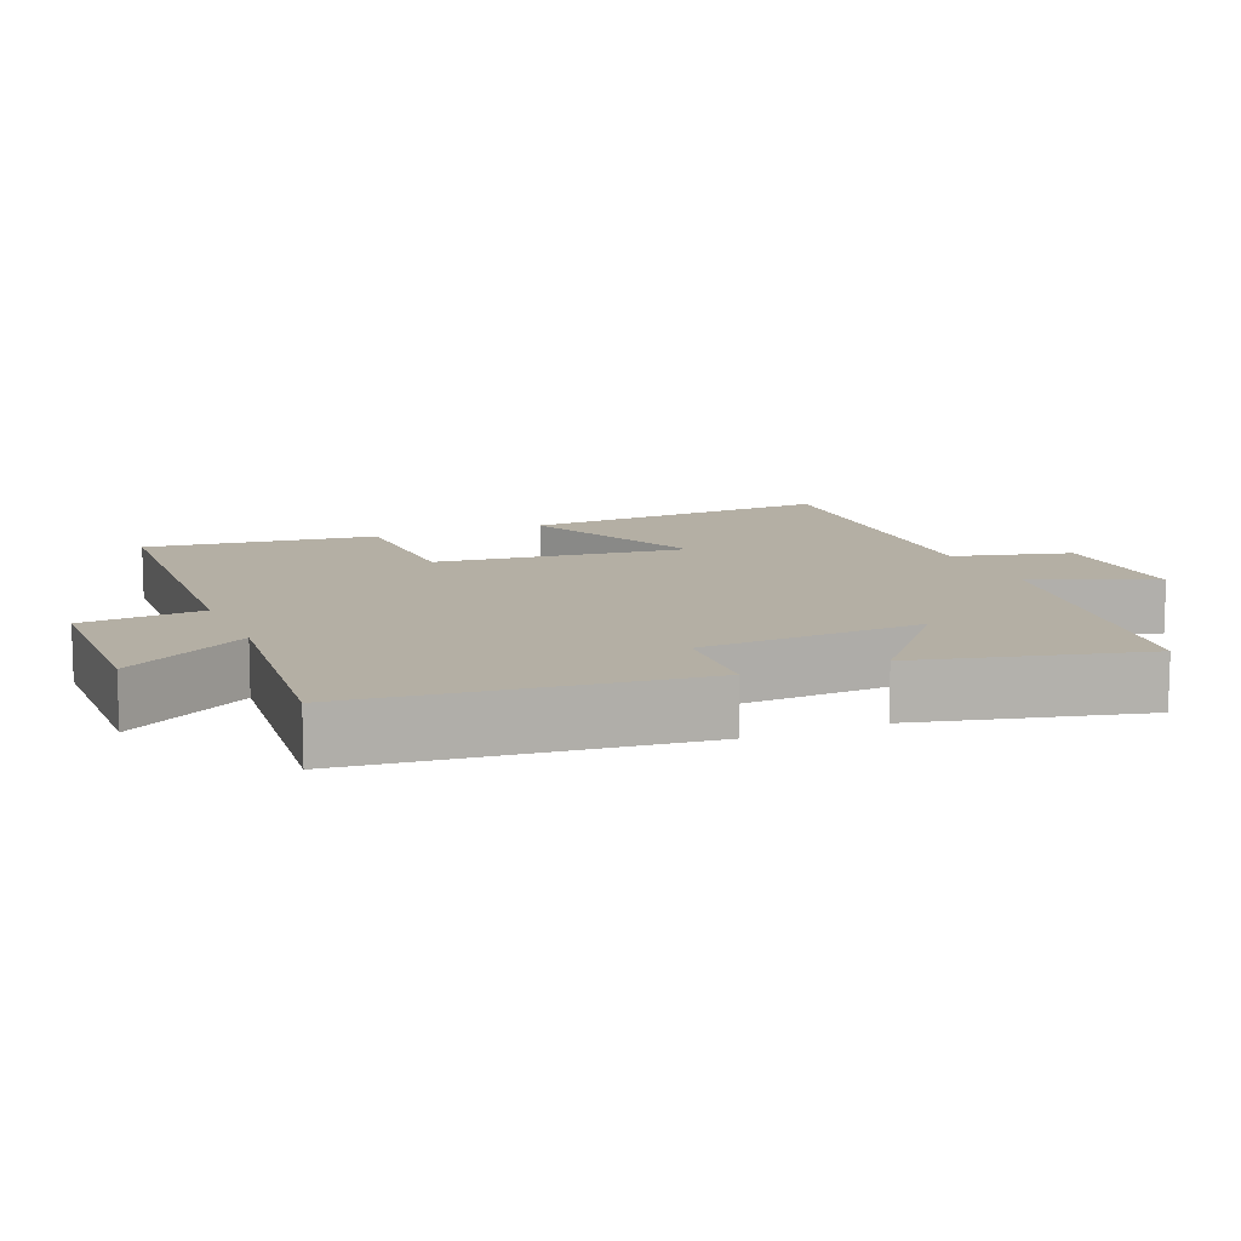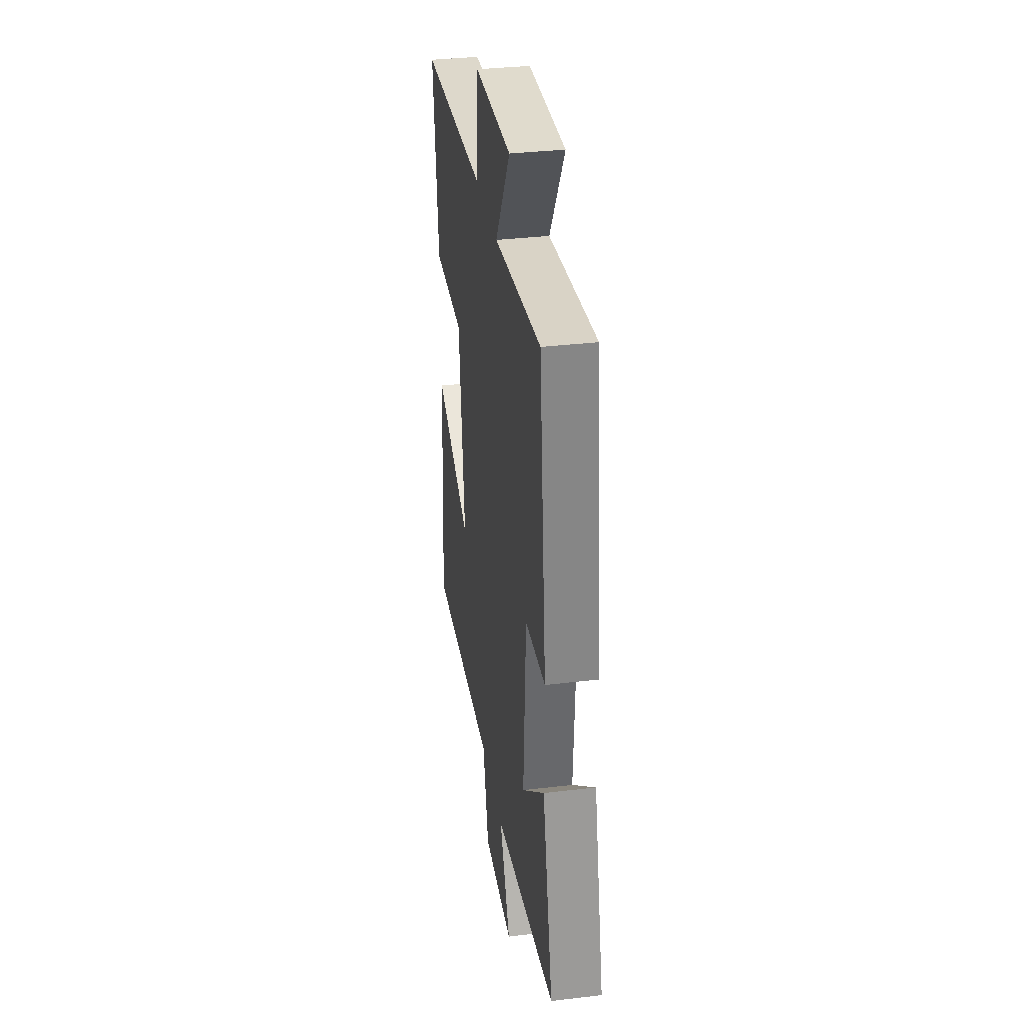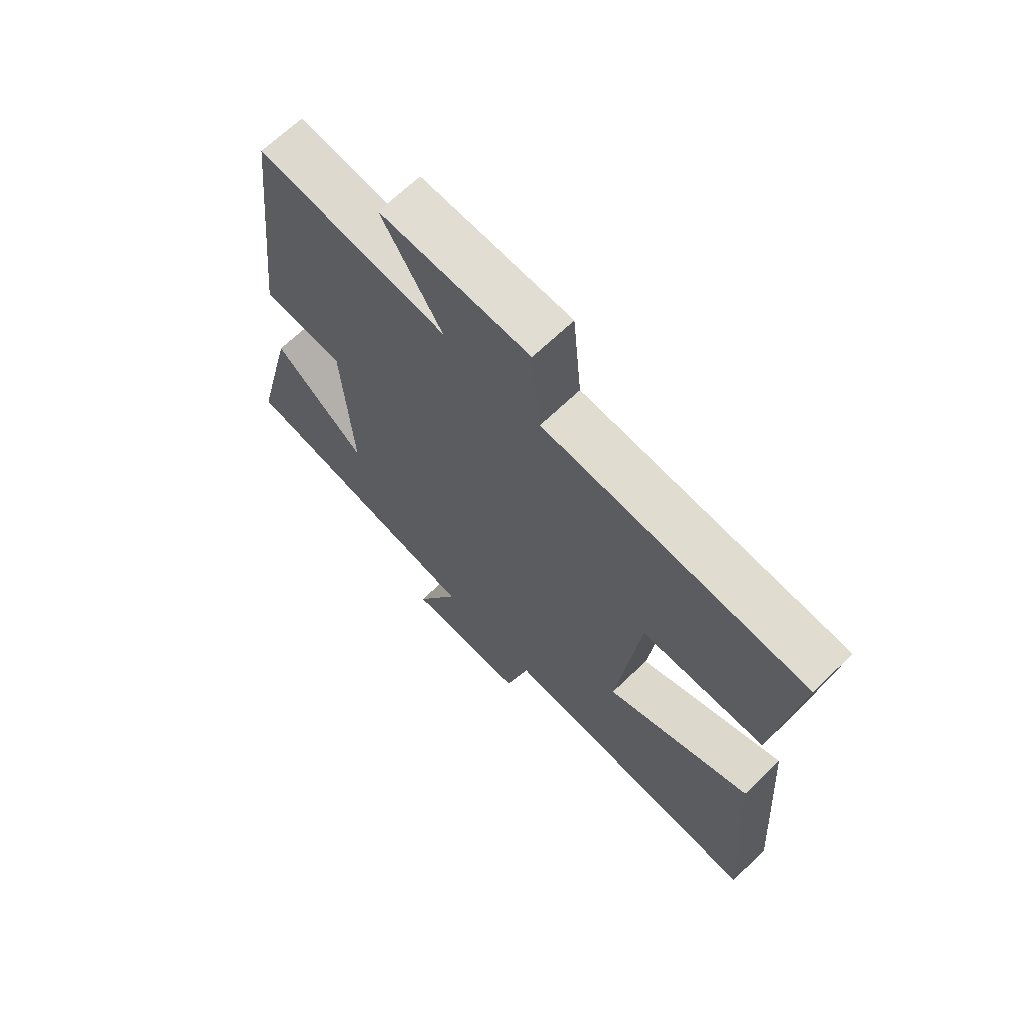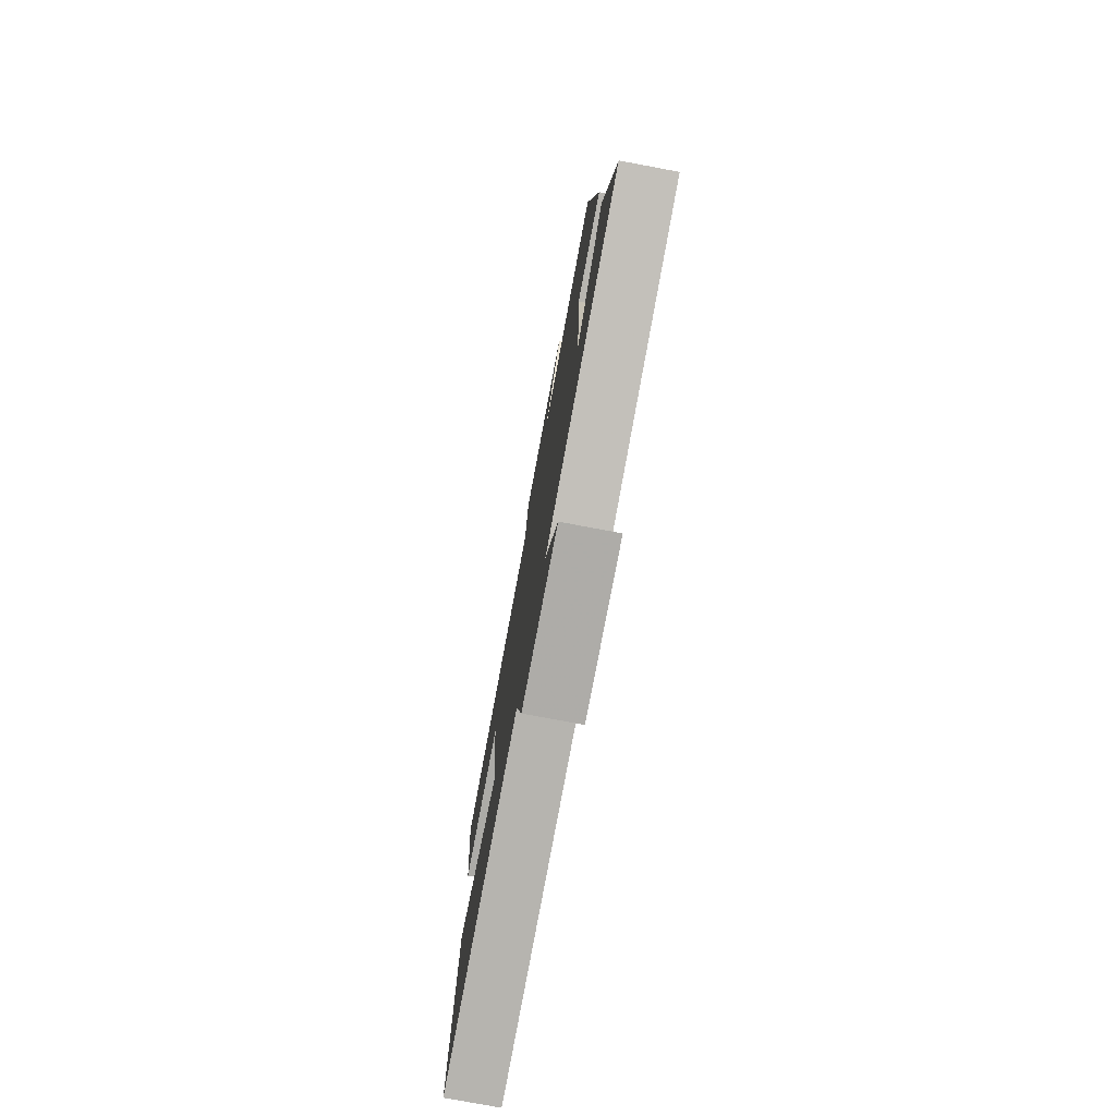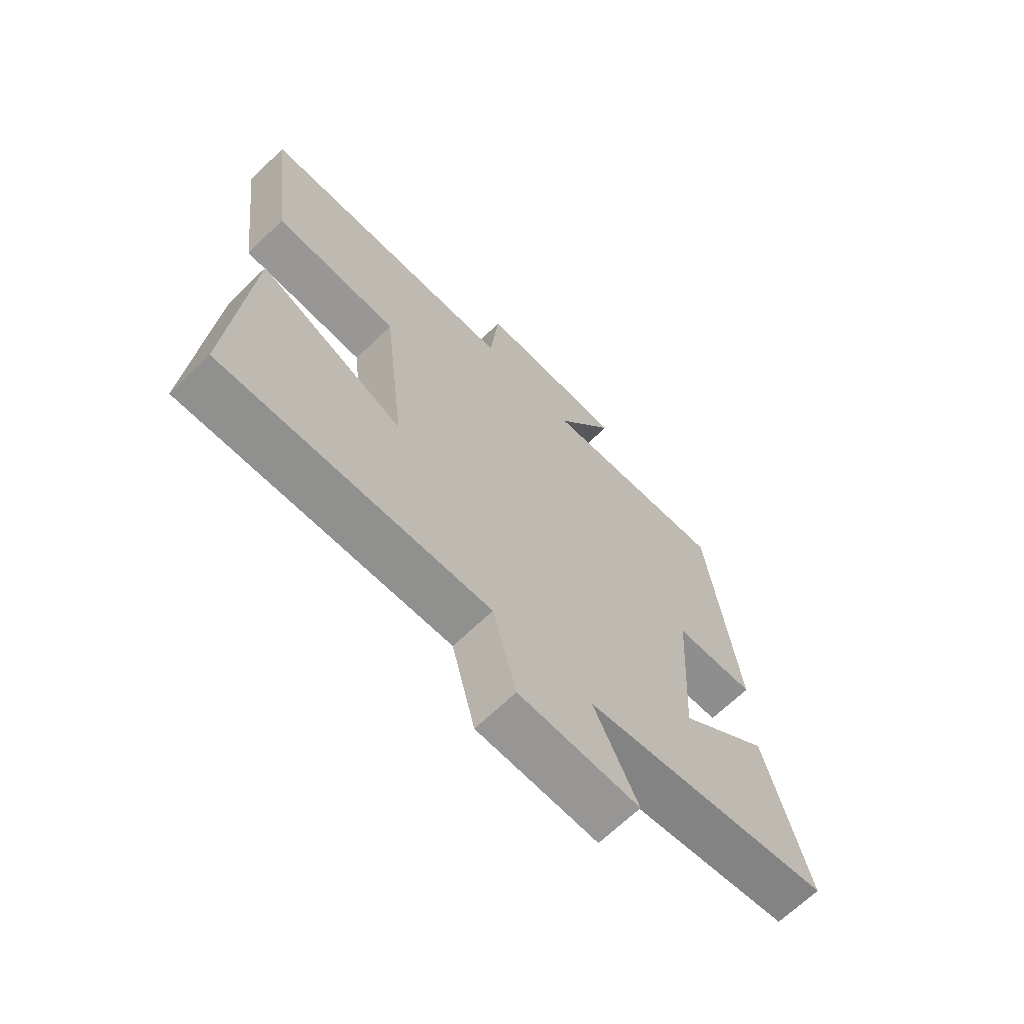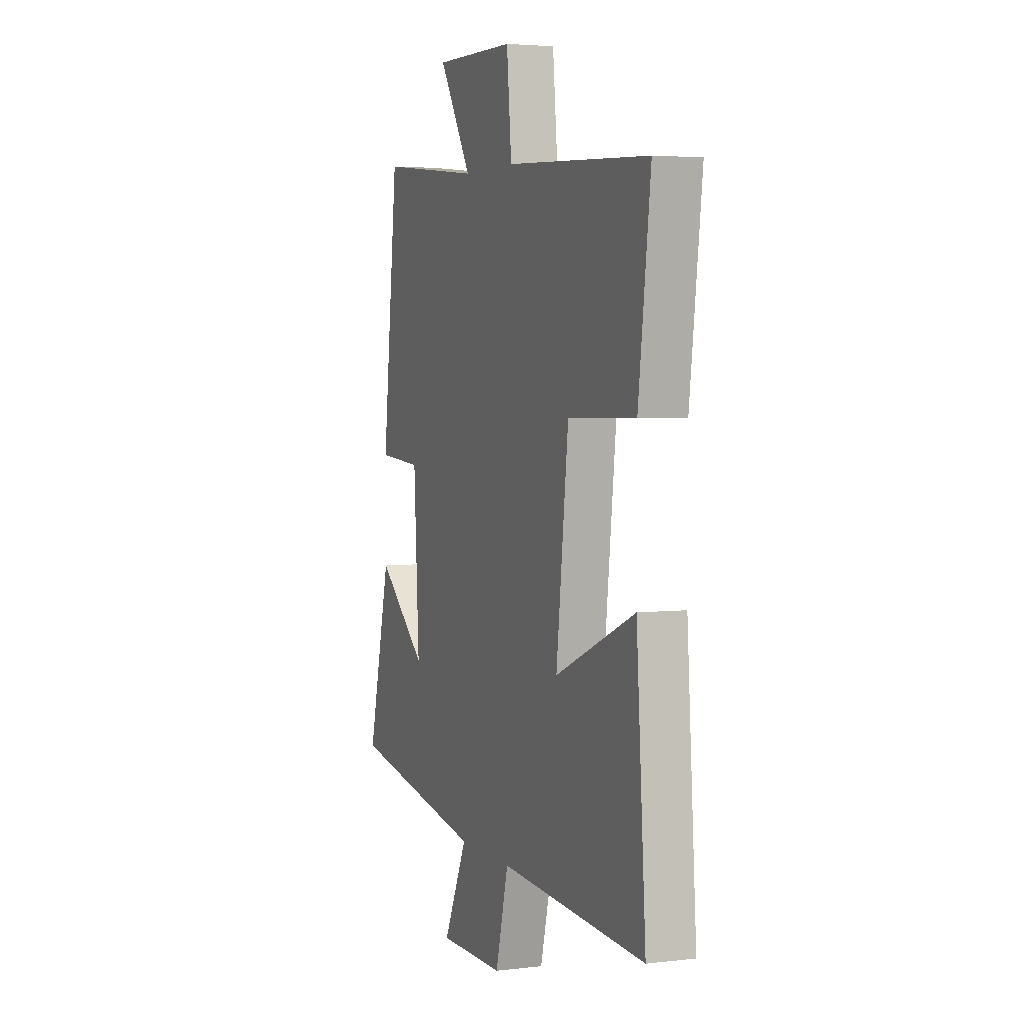
<metadata>
{"format":"obj","ext":"obj","renderer":"f3d","projection":"perspective","resolution":1024,"background":"white","views":[{"elev":11.3,"azim":67.2,"up":"+Y"},{"elev":34.6,"azim":80.9,"up":"+Z"},{"elev":67.7,"azim":-133.9,"up":"+Z"},{"elev":-77.3,"azim":79.4,"up":"+Z"},{"elev":-67.6,"azim":-46.0,"up":"+Z"},{"elev":3.7,"azim":-111.3,"up":"+Z"}]}
</metadata>
<code>
v -0.531 0.07 -0.526
v -0.5 0.07 -0.089
v -0.238 0.07 -0.201
v -0.278 0.07 0.149
v -0.5 0.07 0.153
v -0.54 0.07 0.473
v -0.069 0.07 0.5
v -0.053 0.07 0.669
v 0.215 0.07 0.675
v 0.107 0.07 0.5
v 0.448 0.07 0.537
v 0.5 0.07 0.07
v 0.354 0.07 0.06
v 0.336 0.07 -0.25
v 0.5 0.07 -0.112
v 0.575 0.07 -0.423
v 0.127 0.07 -0.5
v 0.205 0.07 -0.666
v -0.011 0.07 -0.664
v -0.053 0.07 -0.5
v -0.531 0 -0.526
v -0.5 0 -0.089
v -0.238 0 -0.201
v -0.278 0 0.149
v -0.5 0 0.153
v -0.54 0 0.473
v -0.069 0 0.5
v -0.053 0 0.669
v 0.215 0 0.675
v 0.107 0 0.5
v 0.448 0 0.537
v 0.5 0 0.07
v 0.354 0 0.06
v 0.336 0 -0.25
v 0.5 0 -0.112
v 0.575 0 -0.423
v 0.127 0 -0.5
v 0.205 0 -0.666
v -0.011 0 -0.664
v -0.053 0 -0.5
f 17 18 19 20
f 16 17 20
f 14 15 16
f 14 16 20 1
f 10 11 12 13
f 10 13 14
f 7 8 9 10
f 4 5 6 7
f 3 4 7 10
f 1 2 3
f 14 1 3
f 3 10 14
f 40 39 38 37
f 40 37 36
f 36 35 34
f 21 40 36 34
f 33 32 31 30
f 34 33 30
f 30 29 28 27
f 27 26 25 24
f 30 27 24 23
f 23 22 21
f 23 21 34
f 34 30 23
f 1 21 22 2
f 2 22 23 3
f 3 23 24 4
f 4 24 25 5
f 5 25 26 6
f 6 26 27 7
f 7 27 28 8
f 8 28 29 9
f 9 29 30 10
f 10 30 31 11
f 11 31 32 12
f 12 32 33 13
f 13 33 34 14
f 14 34 35 15
f 15 35 36 16
f 16 36 37 17
f 17 37 38 18
f 18 38 39 19
f 19 39 40 20
f 20 40 21 1

</code>
